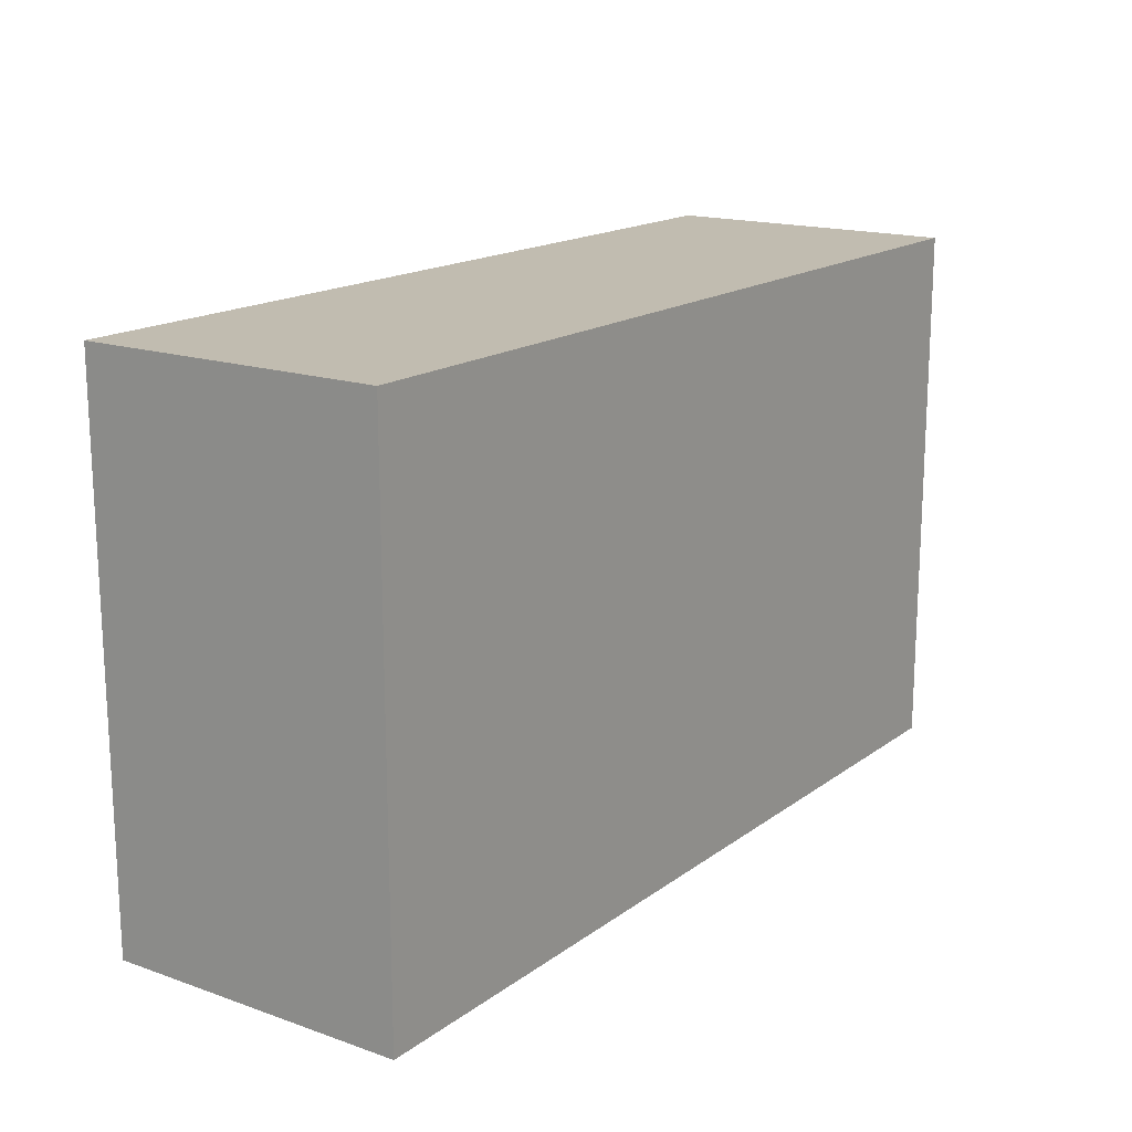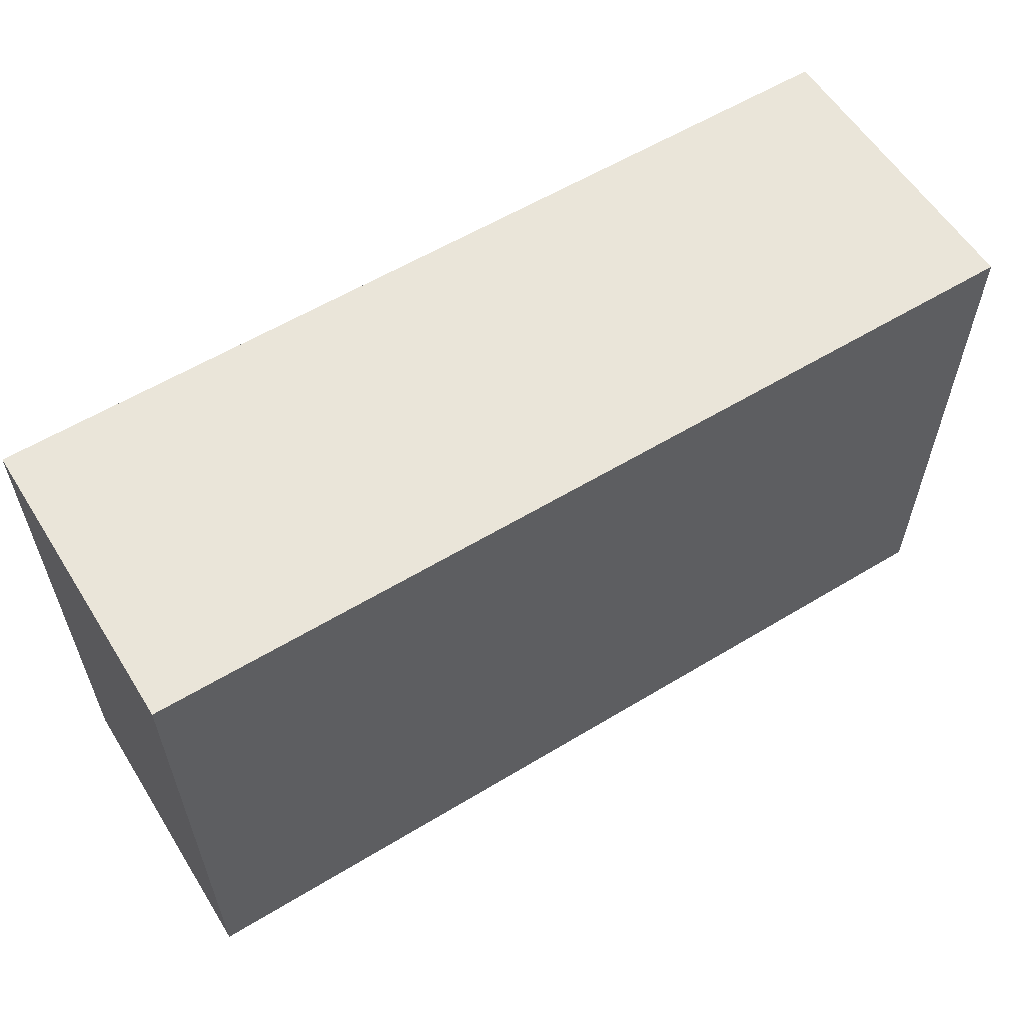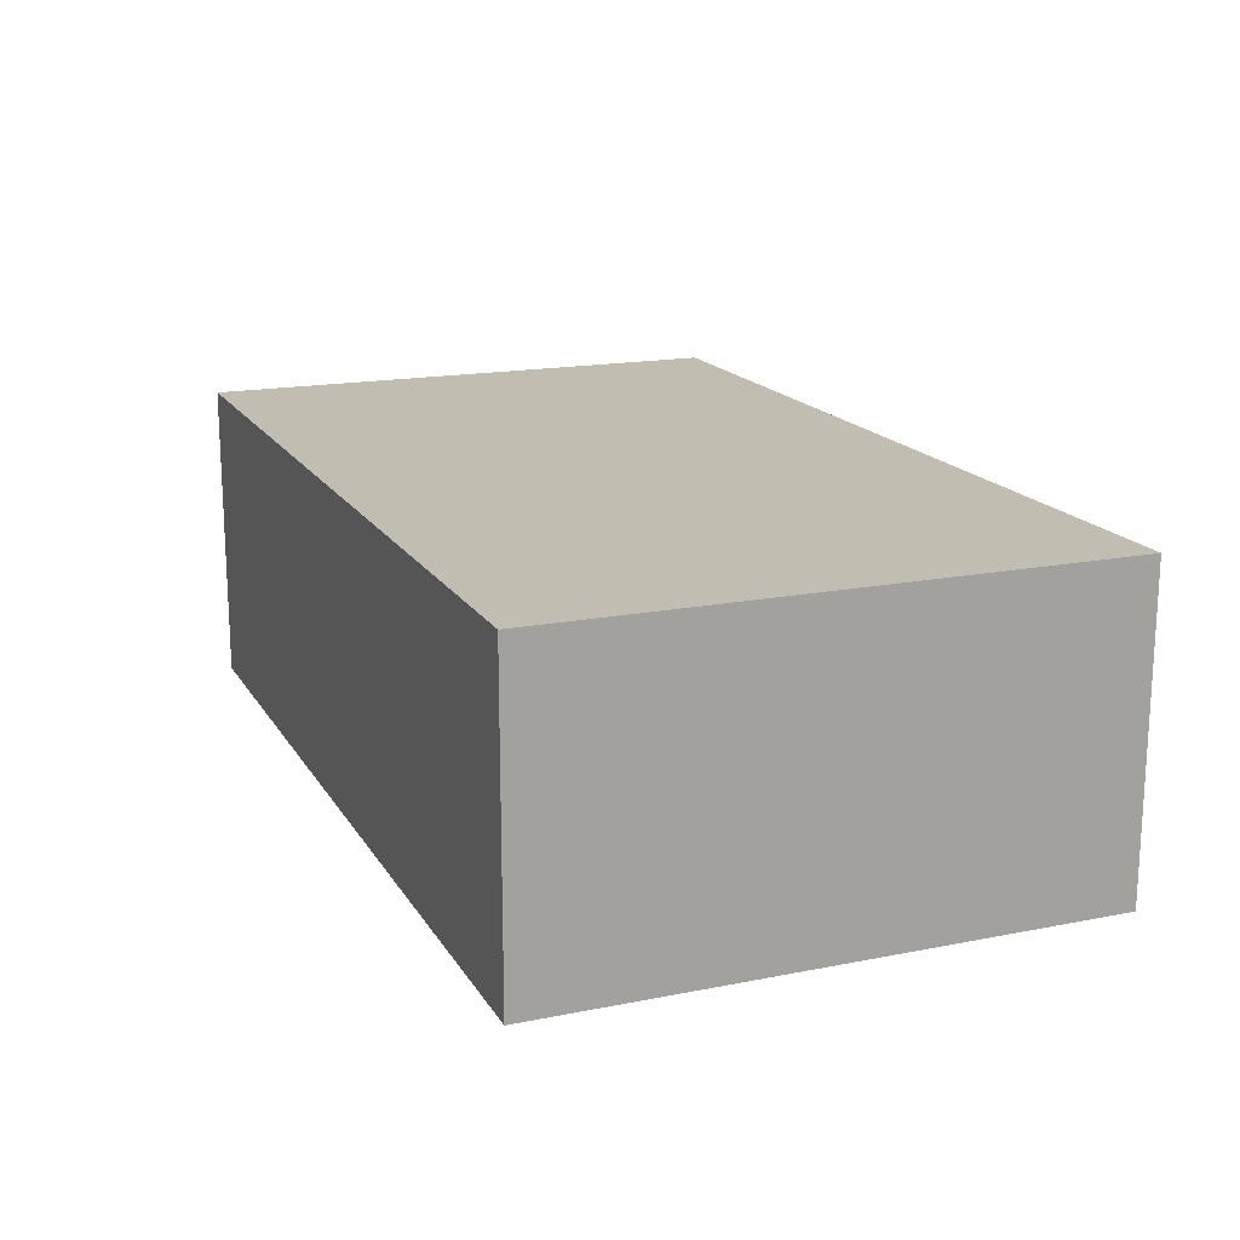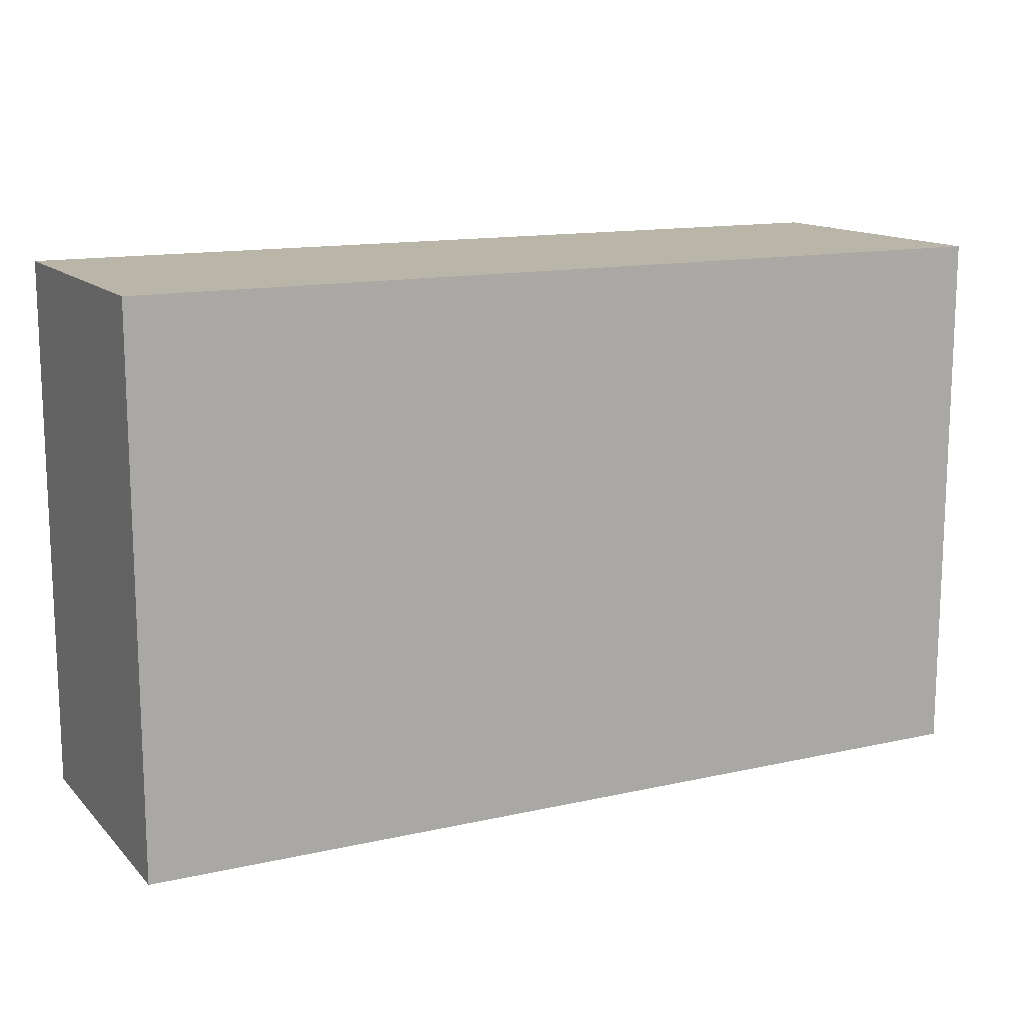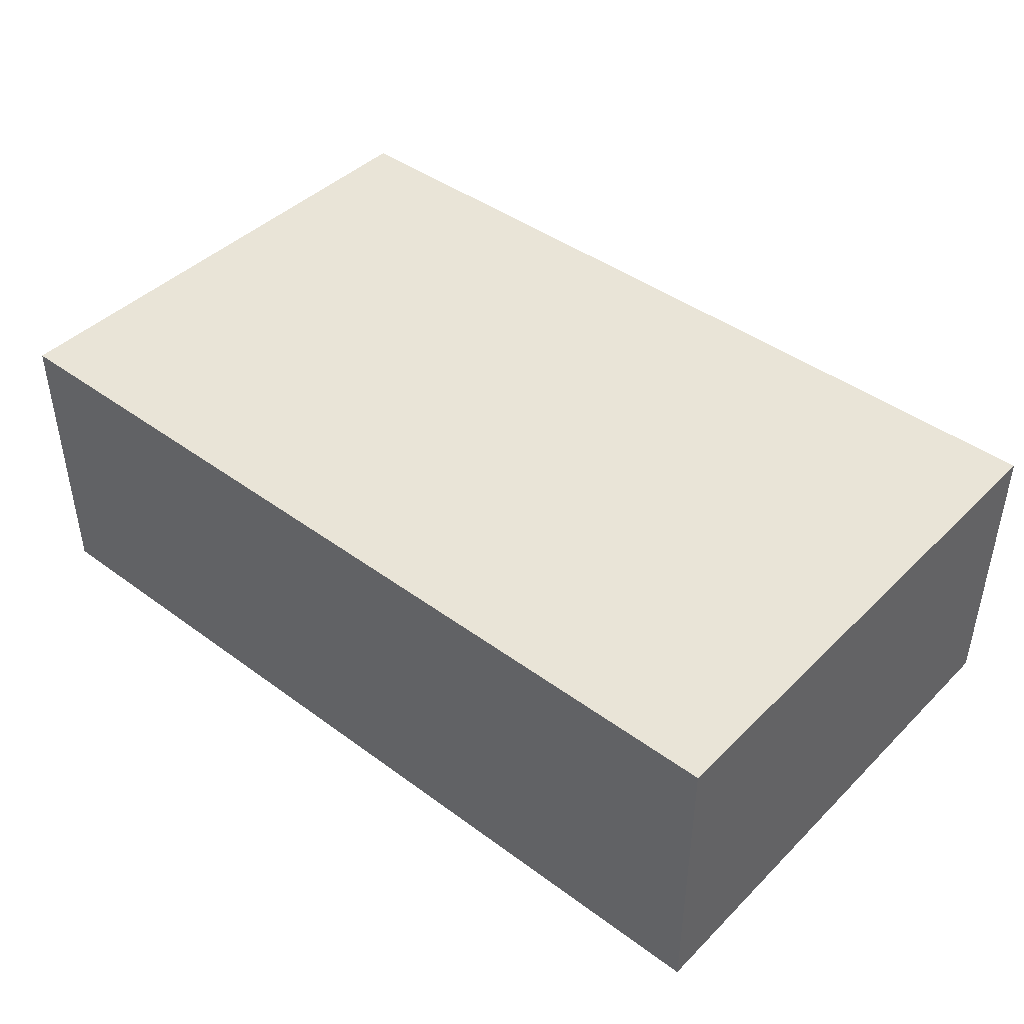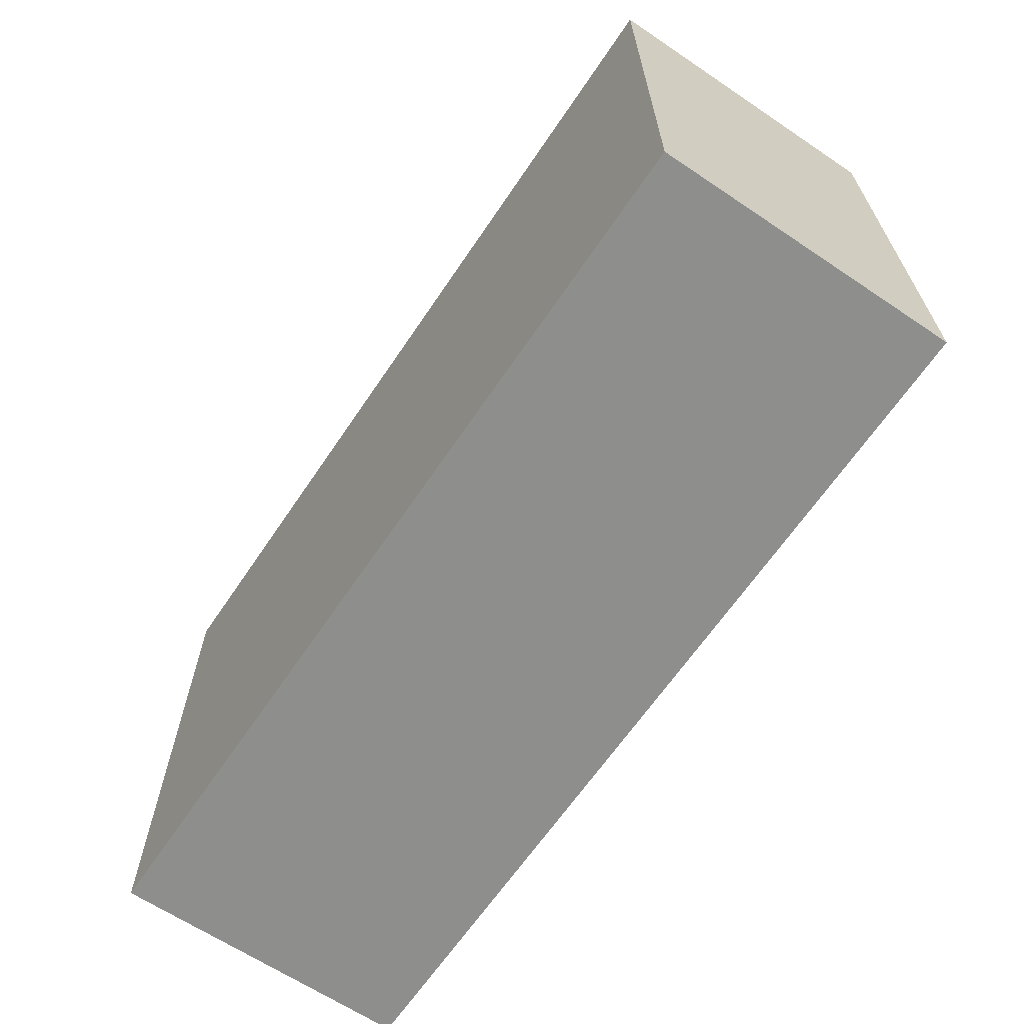
<metadata>
{"format":"obj","ext":"obj","renderer":"f3d","projection":"perspective","resolution":1024,"background":"white","views":[{"elev":16.6,"azim":125.1,"up":"+Z"},{"elev":58.4,"azim":-32.0,"up":"+Z"},{"elev":16.9,"azim":68.2,"up":"+Y"},{"elev":13.5,"azim":-26.9,"up":"+Z"},{"elev":43.2,"azim":41.0,"up":"+Y"},{"elev":-64.9,"azim":56.0,"up":"+Z"}]}
</metadata>
<code>
v -135 -45.17 81.17
v -135 45.17 81.17
v 135 -45.17 81.17
v 135 45.17 81.17
v 135 -45.17 -81.17
v 135 45.17 -81.17
v -135 -45.17 -81.17
v -135 45.17 -81.17
o Cube
f 3 4 2 1
f 5 6 4 3
f 7 8 6 5
f 1 2 8 7
f 4 6 8 2
f 5 3 1 7

</code>
